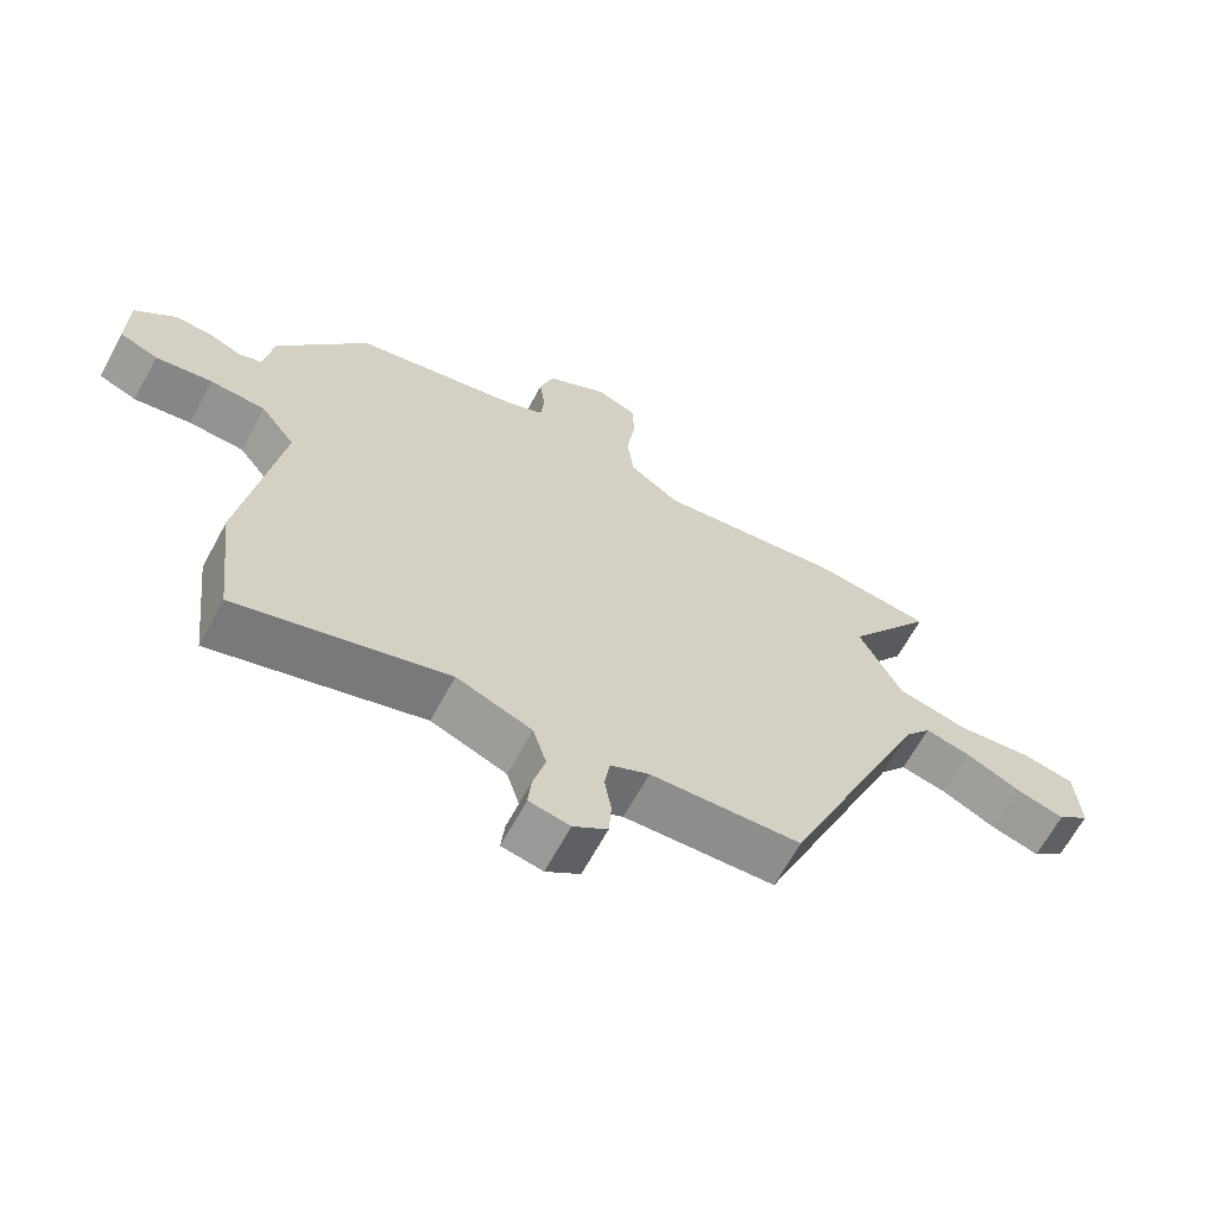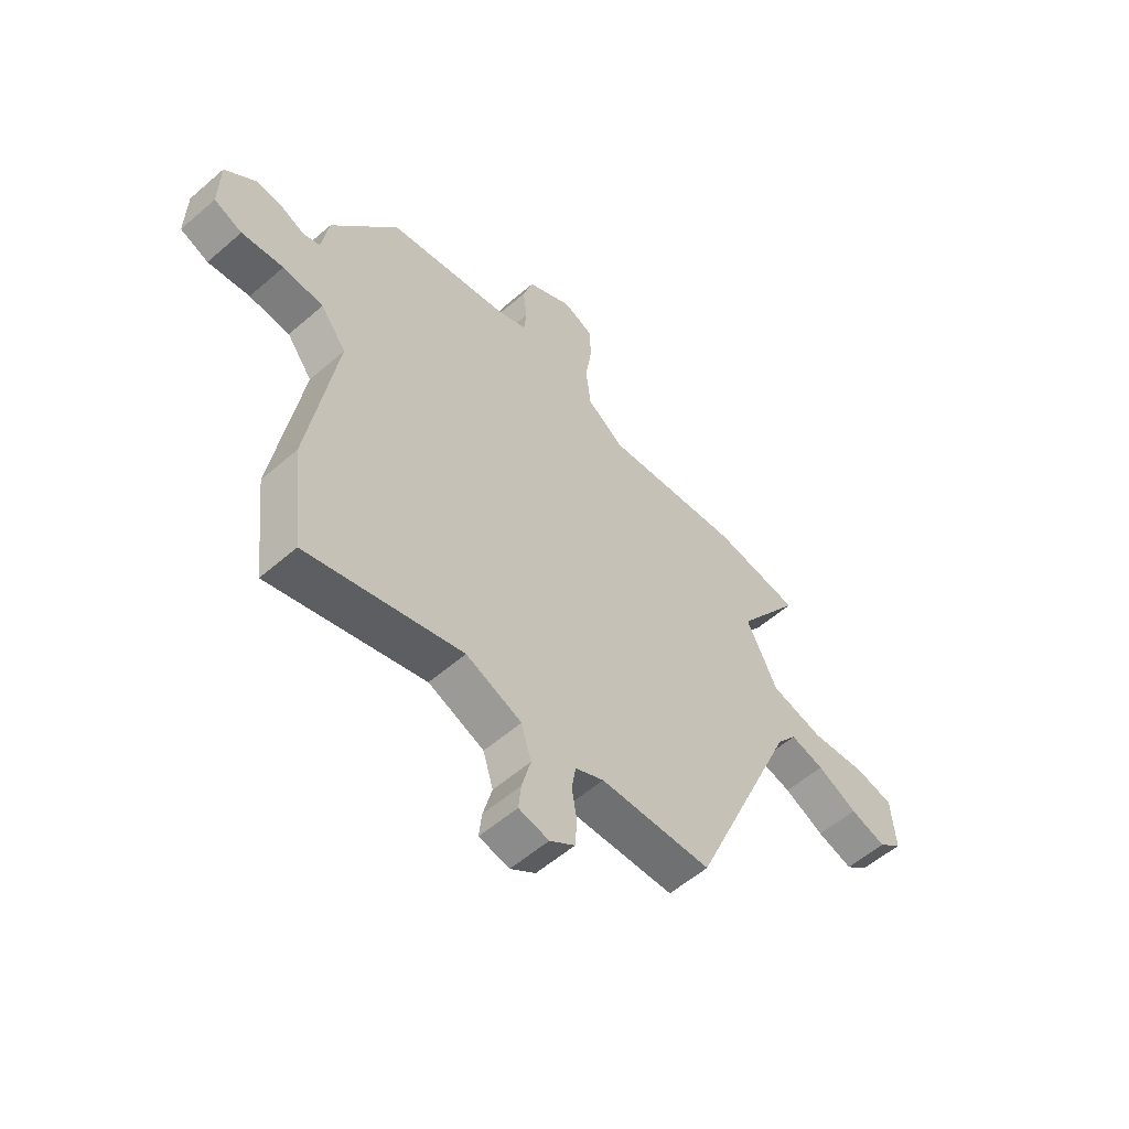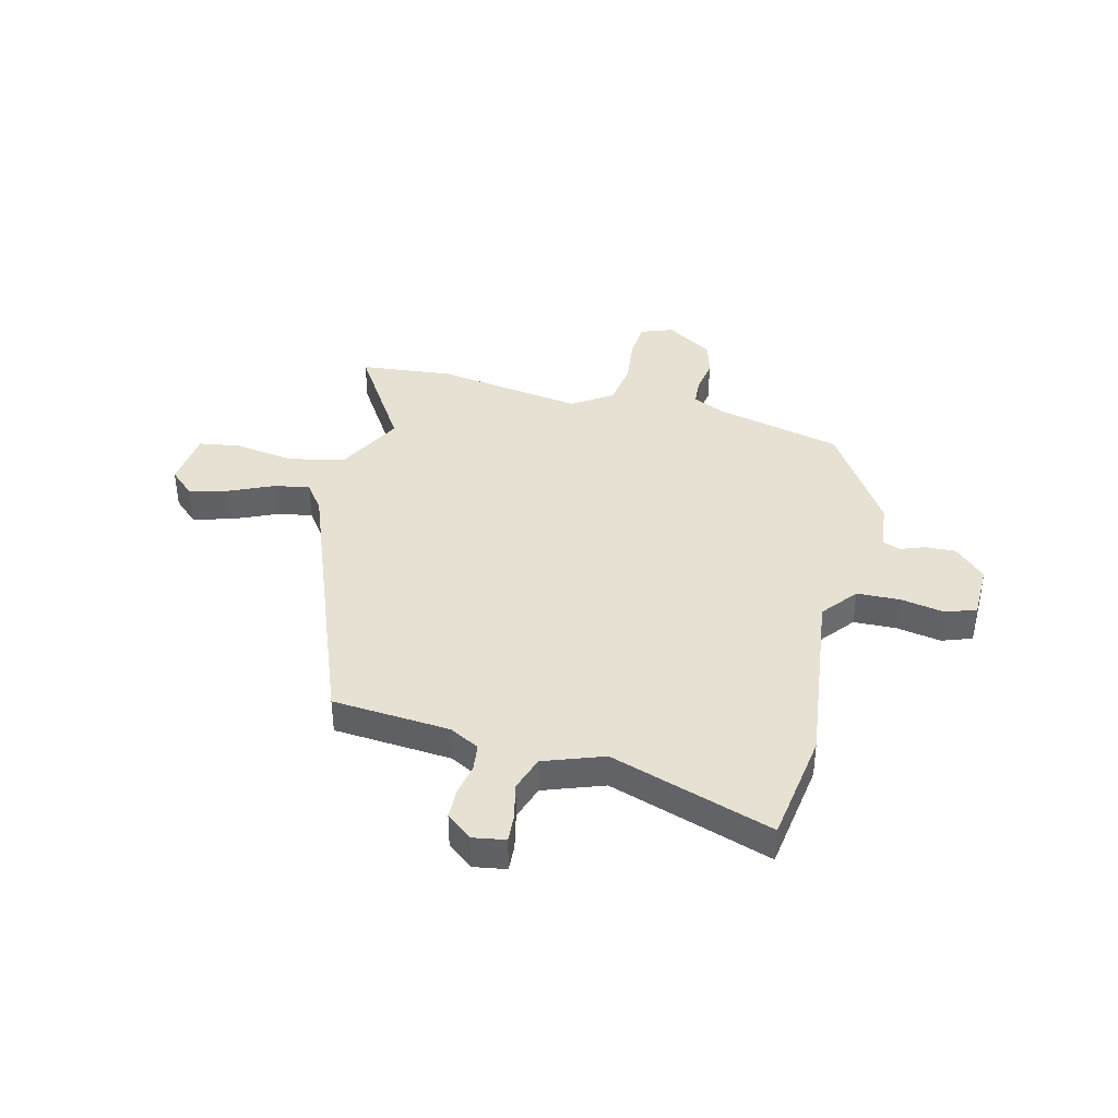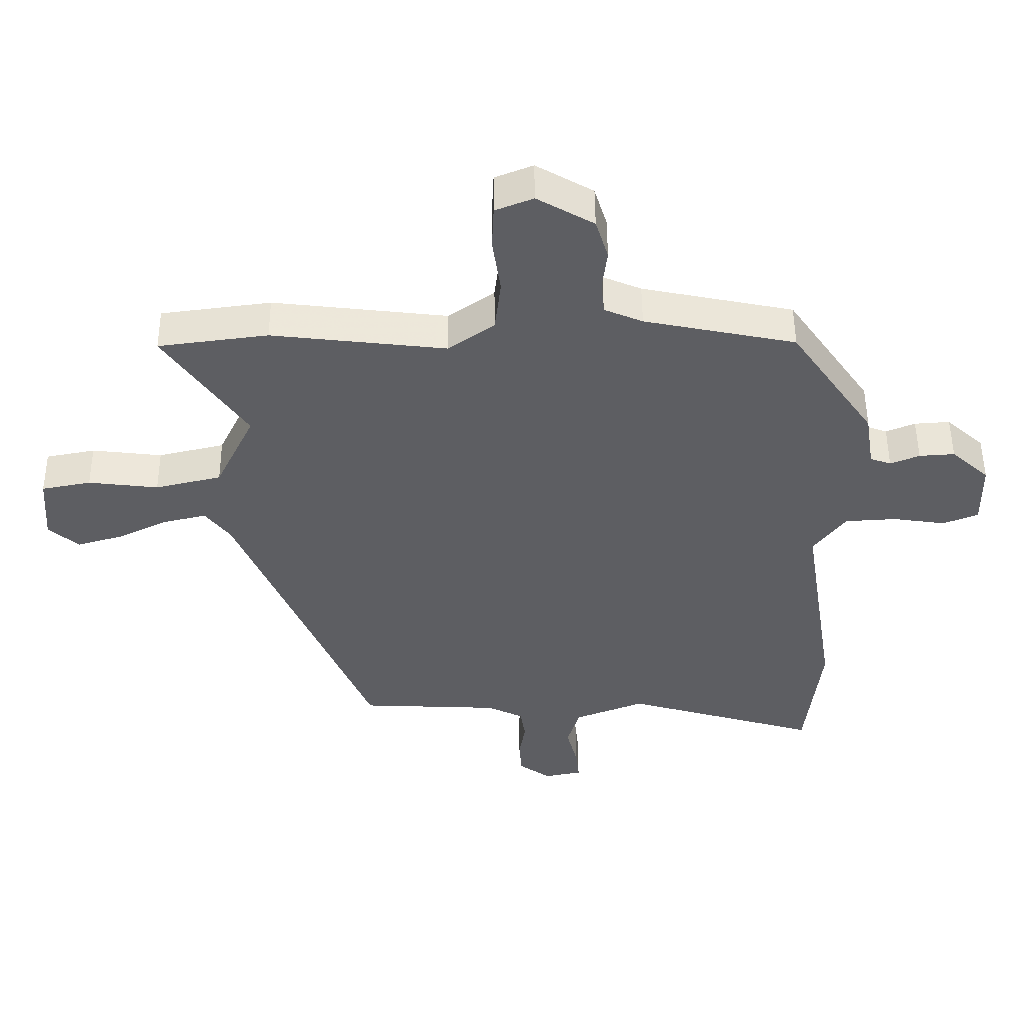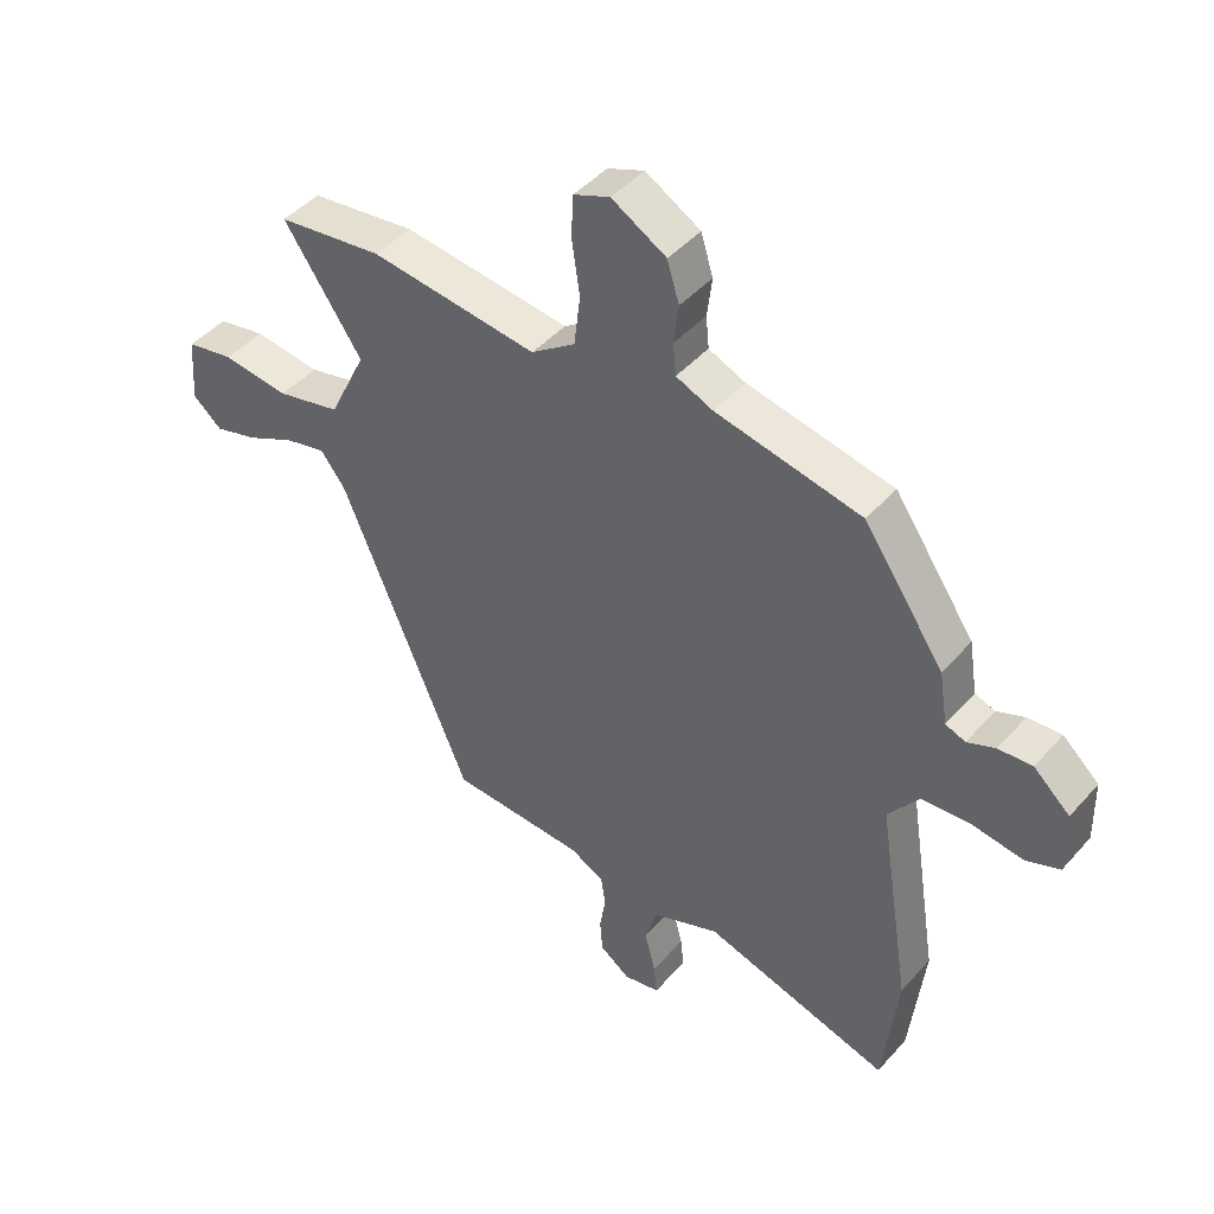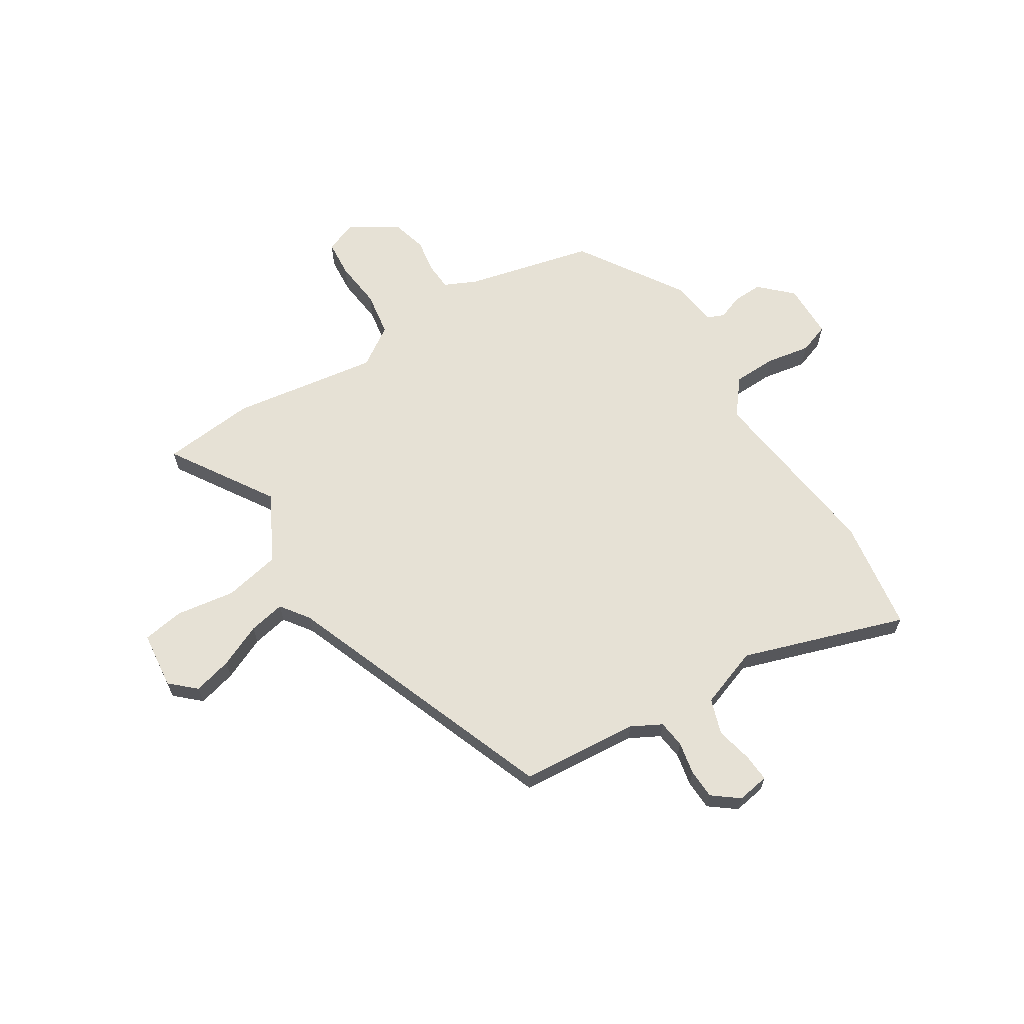
<metadata>
{"format":"obj","ext":"obj","renderer":"f3d","projection":"perspective","resolution":1024,"background":"white","views":[{"elev":-65.5,"azim":-28.4,"up":"+Z"},{"elev":-56.7,"azim":-47.9,"up":"+Z"},{"elev":39.6,"azim":-164.1,"up":"+Y"},{"elev":50.8,"azim":179.6,"up":"+Z"},{"elev":44.8,"azim":-141.6,"up":"+Z"},{"elev":64.5,"azim":149.9,"up":"+Y"}]}
</metadata>
<code>
v 0.43 0.07 0.509
v 0.604 0.07 0.486
v 0.475 0.07 0.297
v 0.537 0.07 0.169
v 0.642 0.07 0.144
v 0.753 0.07 0.157
v 0.831 0.07 0.142
v 0.839 0.07 0.034
v 0.791 0.07 -0.007
v 0.719 0.07 0.014
v 0.639 0.07 0.053
v 0.571 0.07 0.069
v 0.531 0.07 0.017
v 0.317 0.07 -0.491
v 0.095 0.07 -0.501
v 0.038 0.07 -0.529
v 0.03 0.07 -0.58
v 0.04 0.07 -0.641
v 0.036 0.07 -0.697
v -0.014 0.07 -0.733
v -0.074 0.07 -0.721
v -0.069 0.07 -0.67
v -0.051 0.07 -0.601
v -0.071 0.07 -0.534
v -0.182 0.07 -0.49
v -0.491 0.07 -0.58
v -0.515 0.07 -0.368
v -0.46 0.07 -0.023
v -0.511 0.07 0.045
v -0.592 0.07 0.05
v -0.675 0.07 0.038
v -0.731 0.07 0.06
v -0.729 0.07 0.164
v -0.669 0.07 0.218
v -0.613 0.07 0.214
v -0.567 0.07 0.195
v -0.534 0.07 0.207
v -0.52 0.07 0.295
v -0.387 0.07 0.487
v -0.147 0.07 0.536
v -0.086 0.07 0.562
v -0.081 0.07 0.614
v -0.089 0.07 0.679
v -0.069 0.07 0.744
v 0.021 0.07 0.796
v 0.081 0.07 0.772
v 0.084 0.07 0.702
v 0.071 0.07 0.613
v 0.081 0.07 0.529
v 0.154 0.07 0.477
v 0.43 0 0.509
v 0.604 0 0.486
v 0.475 0 0.297
v 0.537 0 0.169
v 0.642 0 0.144
v 0.753 0 0.157
v 0.831 0 0.142
v 0.839 0 0.034
v 0.791 0 -0.007
v 0.719 0 0.014
v 0.639 0 0.053
v 0.571 0 0.069
v 0.531 0 0.017
v 0.317 0 -0.491
v 0.095 0 -0.501
v 0.038 0 -0.529
v 0.03 0 -0.58
v 0.04 0 -0.641
v 0.036 0 -0.697
v -0.014 0 -0.733
v -0.074 0 -0.721
v -0.069 0 -0.67
v -0.051 0 -0.601
v -0.071 0 -0.534
v -0.182 0 -0.49
v -0.491 0 -0.58
v -0.515 0 -0.368
v -0.46 0 -0.023
v -0.511 0 0.045
v -0.592 0 0.05
v -0.675 0 0.038
v -0.731 0 0.06
v -0.729 0 0.164
v -0.669 0 0.218
v -0.613 0 0.214
v -0.567 0 0.195
v -0.534 0 0.207
v -0.52 0 0.295
v -0.387 0 0.487
v -0.147 0 0.536
v -0.086 0 0.562
v -0.081 0 0.614
v -0.089 0 0.679
v -0.069 0 0.744
v 0.021 0 0.796
v 0.081 0 0.772
v 0.084 0 0.702
v 0.071 0 0.613
v 0.081 0 0.529
v 0.154 0 0.477
f 45 46 47 48
f 45 48 49
f 42 43 44 45
f 41 42 45 49
f 40 41 49 50
f 37 38 39 40
f 33 34 35 36
f 31 32 33 36
f 30 31 36 37
f 29 30 37 40
f 25 26 27 28
f 24 25 28
f 24 28 29 40
f 20 21 22 23
f 18 19 20 23
f 17 18 23 24
f 16 17 24 40
f 13 14 15
f 12 13 15 16
f 8 9 10 11
f 8 11 12
f 5 6 7 8
f 4 5 8 12
f 3 4 12 16
f 50 1 2 3
f 3 16 40 50
f 98 97 96 95
f 99 98 95
f 95 94 93 92
f 99 95 92 91
f 100 99 91 90
f 90 89 88 87
f 86 85 84 83
f 86 83 82 81
f 87 86 81 80
f 90 87 80 79
f 78 77 76 75
f 78 75 74
f 90 79 78 74
f 73 72 71 70
f 73 70 69 68
f 74 73 68 67
f 90 74 67 66
f 65 64 63
f 66 65 63 62
f 61 60 59 58
f 62 61 58
f 58 57 56 55
f 62 58 55 54
f 66 62 54 53
f 53 52 51 100
f 100 90 66 53
f 1 51 52 2
f 2 52 53 3
f 3 53 54 4
f 4 54 55 5
f 5 55 56 6
f 6 56 57 7
f 7 57 58 8
f 8 58 59 9
f 9 59 60 10
f 10 60 61 11
f 11 61 62 12
f 12 62 63 13
f 13 63 64 14
f 14 64 65 15
f 15 65 66 16
f 16 66 67 17
f 17 67 68 18
f 18 68 69 19
f 19 69 70 20
f 20 70 71 21
f 21 71 72 22
f 22 72 73 23
f 23 73 74 24
f 24 74 75 25
f 25 75 76 26
f 26 76 77 27
f 27 77 78 28
f 28 78 79 29
f 29 79 80 30
f 30 80 81 31
f 31 81 82 32
f 32 82 83 33
f 33 83 84 34
f 34 84 85 35
f 35 85 86 36
f 36 86 87 37
f 37 87 88 38
f 38 88 89 39
f 39 89 90 40
f 40 90 91 41
f 41 91 92 42
f 42 92 93 43
f 43 93 94 44
f 44 94 95 45
f 45 95 96 46
f 46 96 97 47
f 47 97 98 48
f 48 98 99 49
f 49 99 100 50
f 50 100 51 1

</code>
